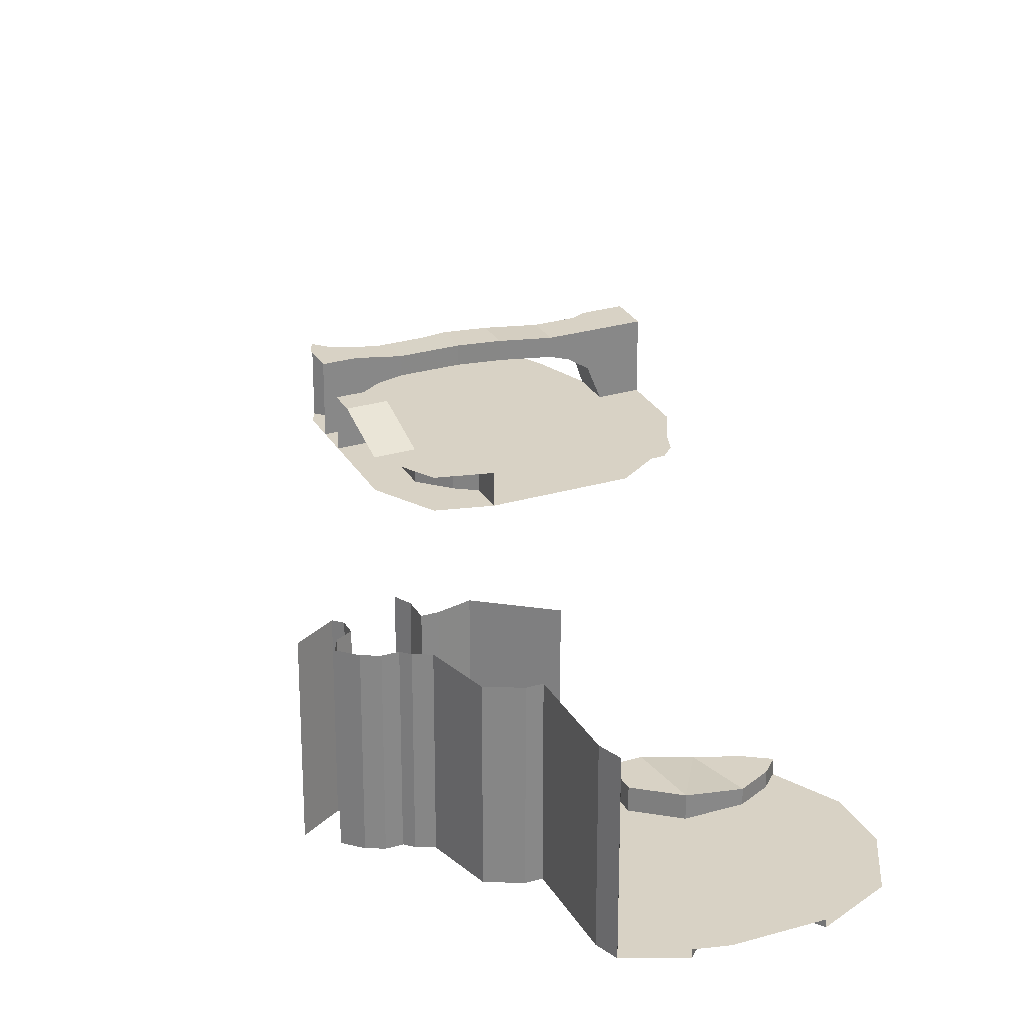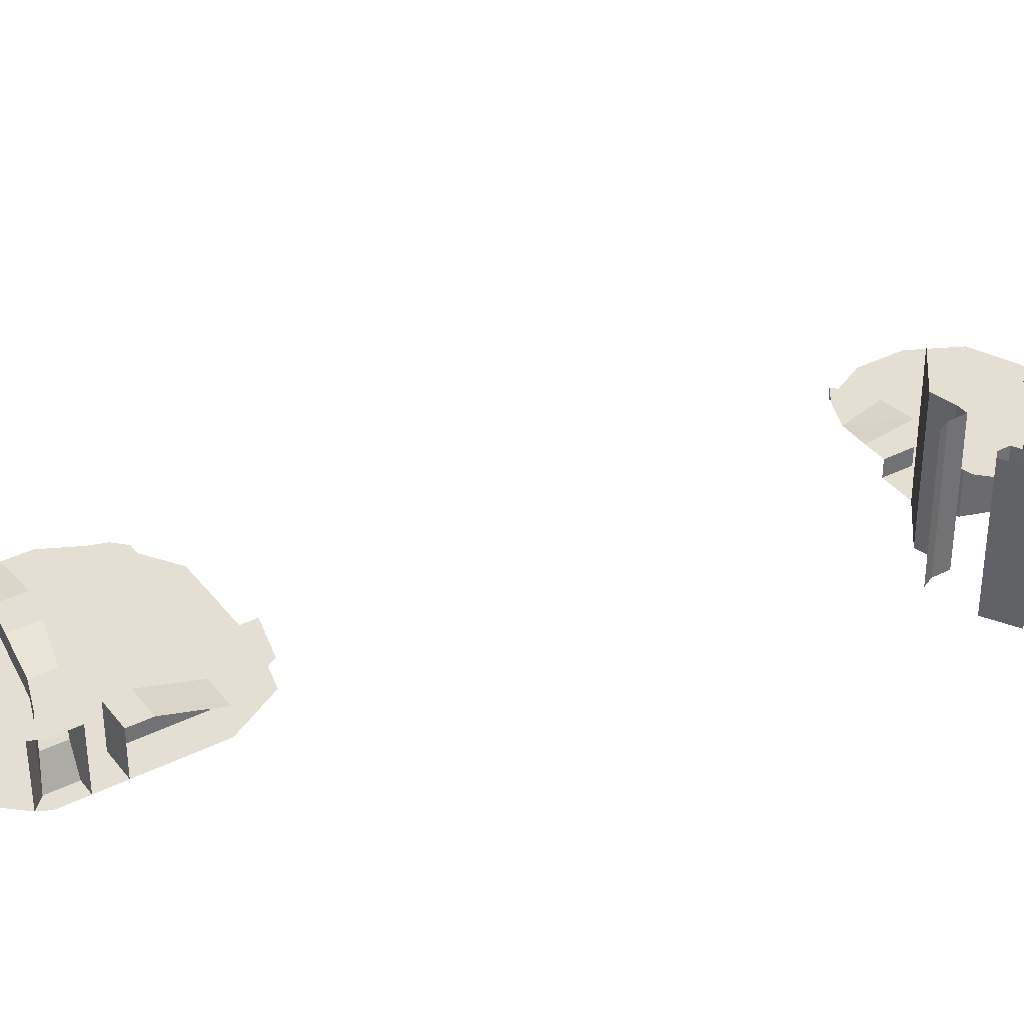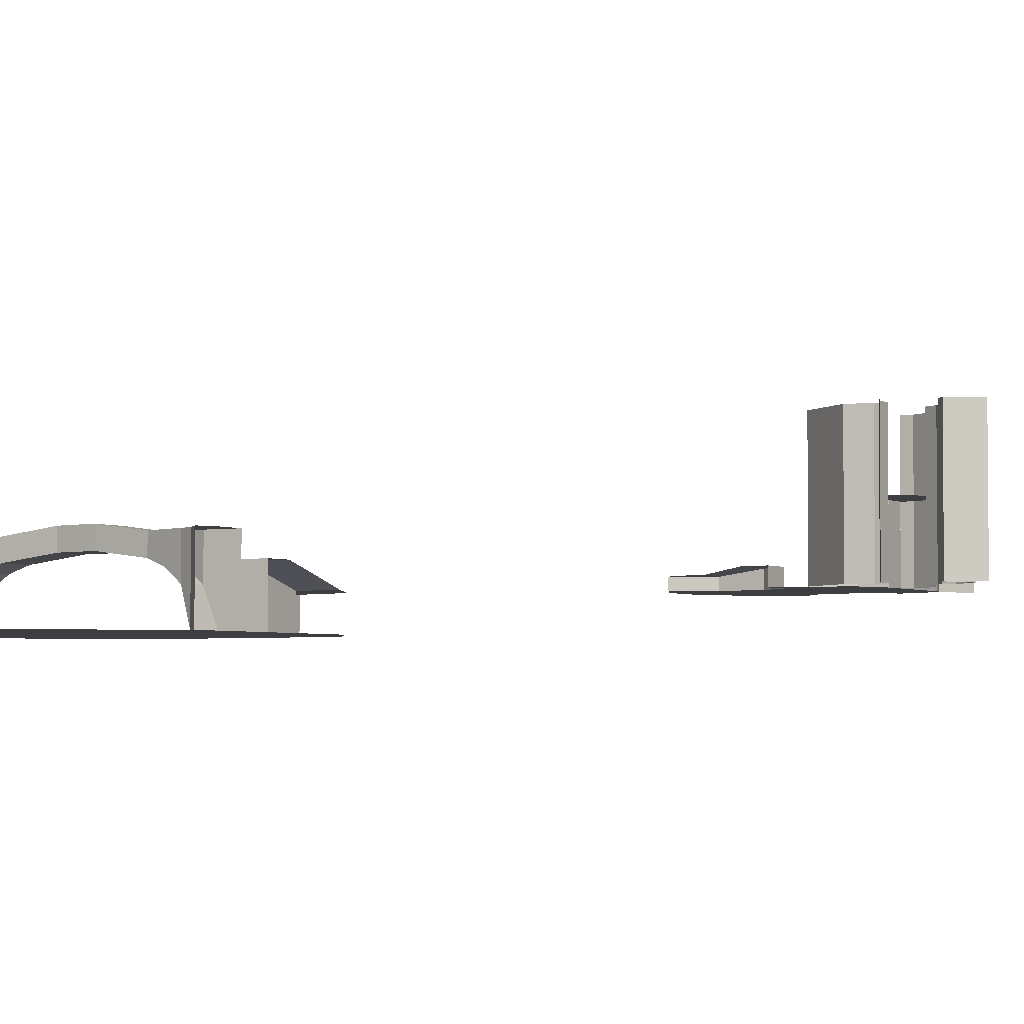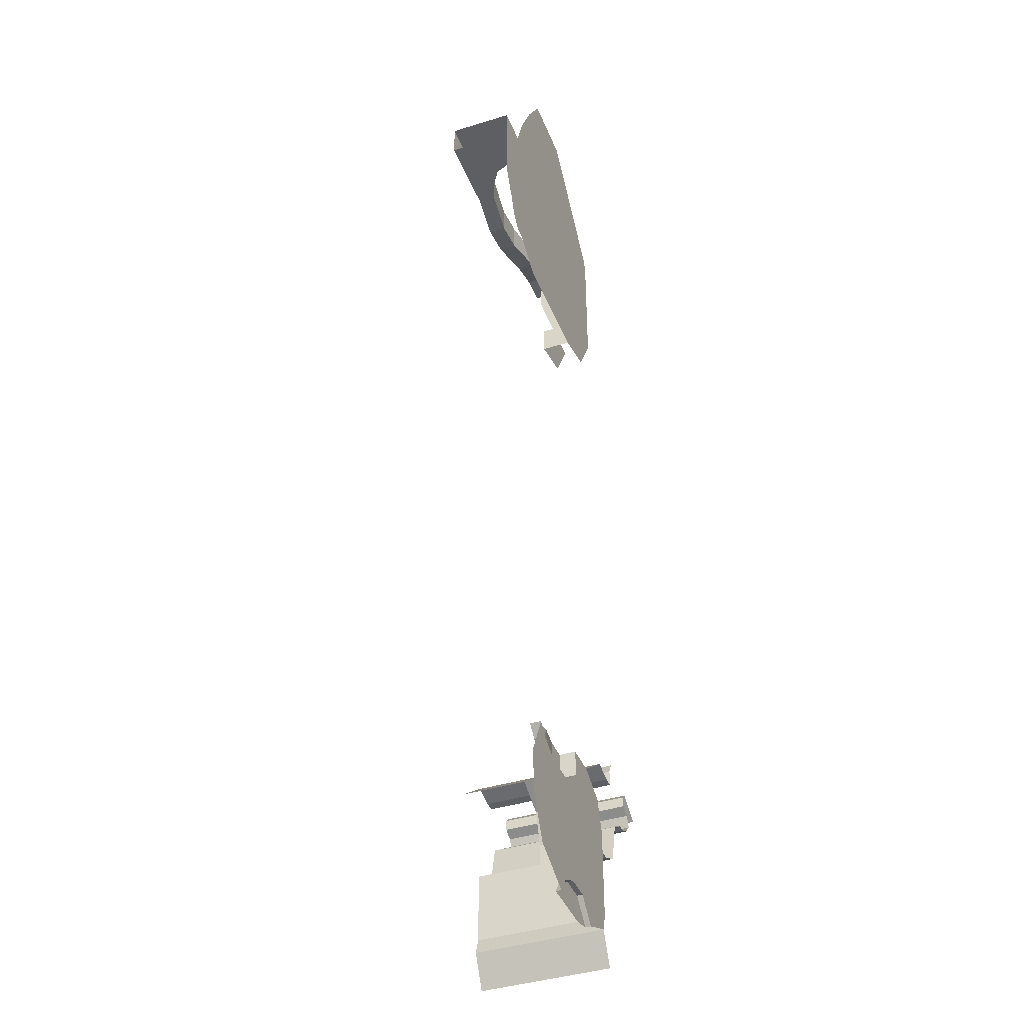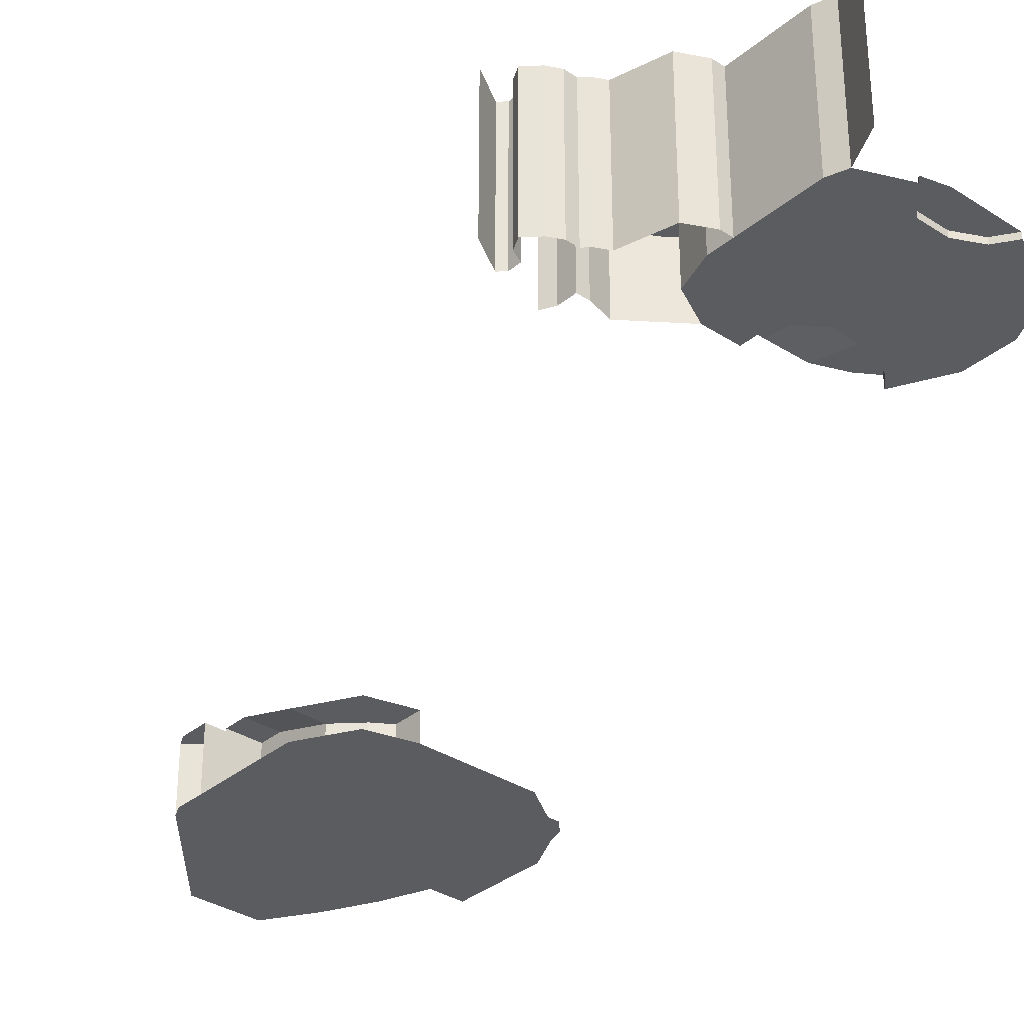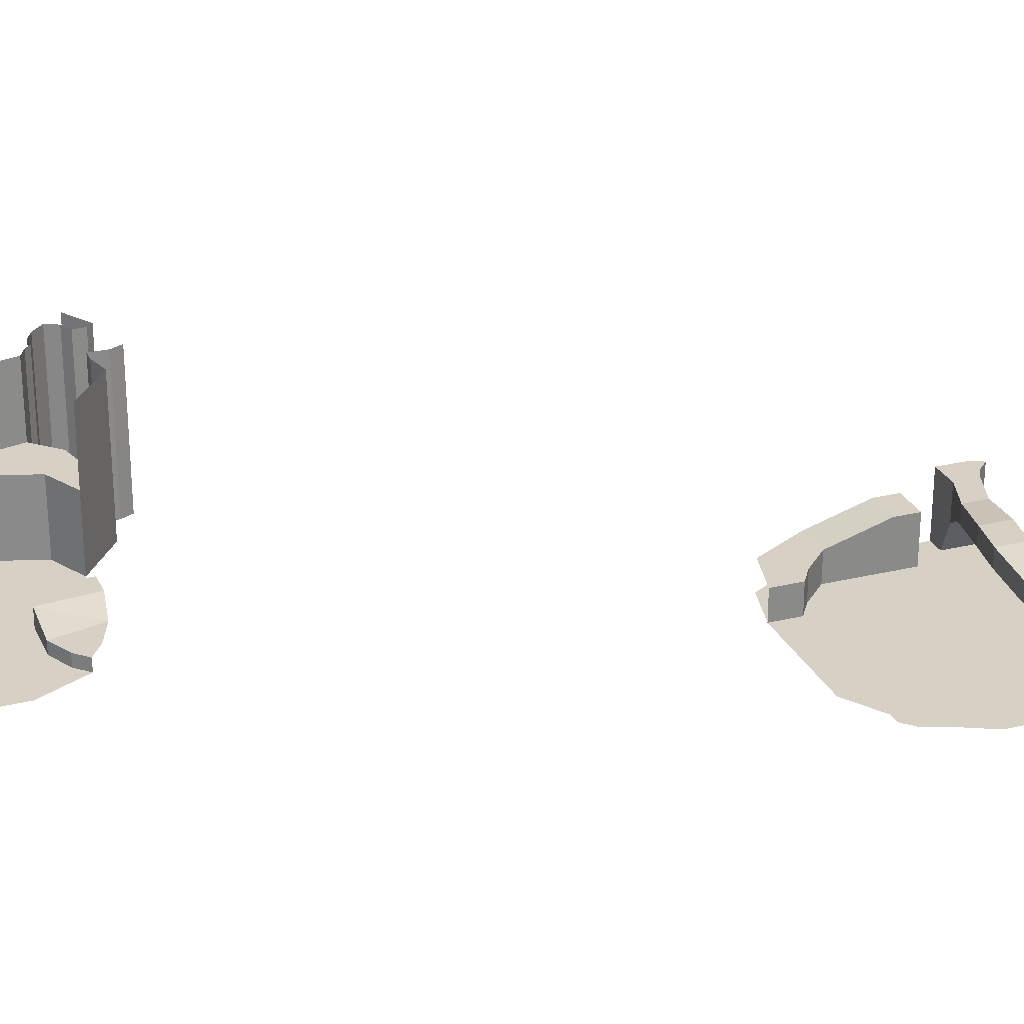
<metadata>
{"format":"obj","ext":"obj","renderer":"f3d","projection":"perspective","resolution":1024,"background":"white","views":[{"elev":27.7,"azim":155.8,"up":"+Y"},{"elev":36.9,"azim":57.2,"up":"+Y"},{"elev":-3.5,"azim":30.4,"up":"+Y"},{"elev":-40.8,"azim":-69.2,"up":"+Z"},{"elev":-33.7,"azim":138.5,"up":"+Y"},{"elev":26.6,"azim":-110.8,"up":"+Y"}]}
</metadata>
<code>
v 17 8 -26 1
v 17 0 -26 1
v 17 0 -22 1
v 17 8 -22 1
v 23 8 -26 1
v 23 8 -22 1
v 17 5 -36 1
v 17 0 -36 1
v 23 0 -22 1
v 10 5 -42 1
v 10 0 -42 1
v 13 0 -40 1
v 13 5 -40 1
v 10 5 -47 1
v 18 5 -45 1
v 23 5 -36 1
v 10 0 -47 1
v 20 0 -17 1
v 20 11 -17 1
v 23 11 -17 1
v 23 0 -17 1
v 20 11 -12 1
v 20 0 -12 1
v 22 0 -10 1
v 22 11 -10 1
v -24 11 -16 1
v -24 0 -16 1
v -18 0 -16 1
v -18 11 -16 1
v -24 0 -22 1
v -24 11 -22 1
v -18 11 -22 1
v -18 0 -22 1
v 23 11 -12 1
v 18 5 -13 1
v 18 5 -17 1
v 18 11 -13 1
v 18 11 -17 1
v 15 7 -14 1
v 15 7 -18 1
v 15 11 -14 1
v 15 11 -18 1
v 12 8 -15 1
v 12 8 -19 1
v 12 11 -15 1
v 12 11 -19 1
v 4 9 -16 1
v 4 9 -21 1
v 4 12 -16 1
v 4 12 -21 1
v -2 9 -22 1
v -2 9 -17 1
v -10 8 -17 1
v -10 8 -22 1
v -2 12 -17 1
v -10 11 -17 1
v -2 12 -22 1
v -10 11 -22 1
v -16 5 -22 1
v -16 5 -17 1
v -16 11 -17 1
v -16 11 -22 1
v -13 7 -22 1
v -13 7 -17 1
v -13 11 -17 1
v -13 11 -22 1
v 50 32 -123 1
v 52 32 -123 1
v 52 8 -123 1
v 50 8 -123 1
v 42 32 -125 1
v 46 32 -122 1
v 46 8 -122 1
v 42 8 -125 1
v 57 8 -129 1
v 57 32 -129 1
v 56 32 -130 1
v 56 8 -130 1
v 54 32 -131 1
v 54 8 -131 1
v 38 8 -128 1
v 38 32 -128 1
v 53 32 -135 1
v 53 8 -135 1
v 52 32 -139 1
v 52 8 -139 1
v 48 32 -141 1
v 48 8 -141 1
v 46 32 -141 1
v 46 8 -141 1
v 46 32 -154 1
v 46 8 -154 1
v 45 32 -157 1
v 45 8 -157 1
v 48 32 -163 1
v 48 8 -163 1
v 59 8 -129 1
v 59 32 -129 1
v 61 8 -128 1
v 61 32 -128 1
v 63 8 -126 1
v 63 32 -126 1
v 62 8 -124 1
v 62 32 -124 1
v 60 8 -123 1
v 60 32 -123 1
v 52 32 -120 1
v 52 8 -120 1
v 53 32 -118 1
v 53 8 -118 1
v 61 32 -120 1
v 61 8 -120 1
v 66 8 -123 1
v 66 32 -123 1
v 60 32 -121 1
v 60 8 -121 1
v -16 0 -43 1
v -18 0 -36 1
v -10 0 -36 1
v -10 0 -47 1
v -15 0 -8 1
v -6 0 -8 1
v -10 0 -18 1
v 0 0 -47 1
v 0 0 -36 1
v 10 0 -36 1
v 0 0 -18 1
v 0 0 -8 1
v 6 0 -8 1
v 10 0 -18 1
v 0 0 8 1
v -6 0 8 1
v 14 0 -1 1
v 23 0 -18 1
v 23 0 -36 1
v -11 0 0 1
v 6 0 8 1
v 23 0 -12 1
v 18 0 -45 1
v -21 0 -38 1
v -24 0 -32 1
v -18 0 -43 1
v -20 0 -41 1
v 14 8 -157 1
v 25 8 -158 1
v 23 8 -161 1
v 10 8 -149 1
v 10 8 -141 1
v 22 8 -141 1
v 22 8 -149 1
v 16 8 -135 1
v 20 8 -137 1
v 38 8 -160 1
v 34 8 -156 1
v 38 8 -156 1
v 29 8 -141 1
v 29 8 -149 1
v 27 8 -137 1
v 38 8 -149 1
v 34 8 -149 1
v 34 8 -141 1
v 32 8 -133 1
v 38 8 -141 1
v 46 8 -149 1
v 38 8 -133 1
v 46 8 -137 1
v 29 8 -156 1
v 22 10 -129 1
v 20 10 -137 1
v 16 10 -135 1
v 17 10 -131 1
v 38 9 -160 1
v 34 9 -156 1
v 27 11 -137 1
v 28 11 -128 1
v 32 11 -128 1
v 32 11 -133 1
v 44 8 -131 1
v 32 8 -128 1
v 23 9 -161 1
v 25 9 -158 1
v 29 9 -156 1
v 29 9 -161 1
v 34 9 -161 1
v 14 8 -133 1
v 14 10 -133 1
v 38 20 -128 1
v 44 20 -131 1
v 46 20 -137 1
v 46 20 -141 1
v 53 20 -135 1
v 50 20 -127 1
v 54 20 -131 1
v 52 20 -139 1
v 48 20 -141 1
v 42 20 -125 1
f 1 2 3
f 1 3 4
f 5 1 4
f 5 4 6
f 7 8 2
f 7 2 1
f 9 6 4
f 9 4 3
f 10 11 12
f 10 12 13
f 14 10 13
f 14 13 15
f 16 7 1
f 16 1 5
f 13 12 8
f 13 8 7
f 15 13 7
f 15 7 16
f 11 10 14
f 11 14 17
f 18 19 20
f 18 20 21
f 22 23 24
f 22 24 25
f 26 27 28
f 26 28 29
f 30 31 32
f 30 32 33
f 19 22 34
f 19 34 20
f 22 25 34
f 18 23 35
f 18 35 36
f 23 22 37
f 23 37 35
f 22 19 38
f 22 38 37
f 19 18 36
f 19 36 38
f 36 35 39
f 36 39 40
f 35 37 41
f 35 41 39
f 37 38 42
f 37 42 41
f 38 36 40
f 38 40 42
f 40 39 43
f 40 43 44
f 39 41 45
f 39 45 43
f 41 42 46
f 41 46 45
f 42 40 44
f 42 44 46
f 44 43 47
f 44 47 48
f 43 45 49
f 43 49 47
f 45 46 50
f 45 50 49
f 46 44 48
f 46 48 50
f 51 52 53
f 51 53 54
f 52 55 56
f 52 56 53
f 55 57 58
f 55 58 56
f 57 51 54
f 57 54 58
f 59 60 28
f 59 28 33
f 60 61 29
f 60 29 28
f 61 62 32
f 61 32 29
f 62 59 33
f 62 33 32
f 52 51 48
f 52 48 47
f 55 52 47
f 55 47 49
f 57 55 49
f 57 49 50
f 51 57 50
f 51 50 48
f 60 59 63
f 60 63 64
f 61 60 64
f 61 64 65
f 62 61 65
f 62 65 66
f 59 62 66
f 59 66 63
f 54 53 64
f 54 64 63
f 53 56 65
f 53 65 64
f 56 58 66
f 56 66 65
f 58 54 63
f 58 63 66
f 31 26 29
f 31 29 32
f 67 68 69
f 67 69 70
f 71 72 73
f 71 73 74
f 75 76 77
f 75 77 78
f 79 80 78
f 79 78 77
f 73 72 67
f 73 67 70
f 81 82 71
f 81 71 74
f 83 84 80
f 83 80 79
f 85 86 84
f 85 84 83
f 87 88 86
f 87 86 85
f 89 90 88
f 89 88 87
f 91 92 90
f 91 90 89
f 93 94 92
f 93 92 91
f 95 96 94
f 95 94 93
f 97 98 76
f 97 76 75
f 99 100 98
f 99 98 97
f 101 102 100
f 101 100 99
f 103 104 102
f 103 102 101
f 105 106 104
f 105 104 103
f 107 108 69
f 107 69 68
f 108 107 109
f 108 109 110
f 111 112 113
f 111 113 114
f 115 116 112
f 115 112 111
f 106 105 116
f 106 116 115
f 117 118 119
f 117 119 120
f 28 121 122
f 28 122 123
f 124 125 126
f 124 126 17
f 127 128 129
f 127 129 130
f 131 128 122
f 131 122 132
f 127 125 119
f 127 119 123
f 24 129 133
f 134 135 126
f 134 126 130
f 136 132 122
f 136 122 121
f 127 123 122
f 127 122 128
f 131 137 129
f 131 129 128
f 134 130 138
f 28 123 119
f 28 119 118
f 124 120 119
f 124 119 125
f 127 130 126
f 127 126 125
f 139 17 126
f 139 126 135
f 28 30 27
f 140 141 118
f 140 118 142
f 140 142 143
f 117 142 118
f 138 130 129
f 138 129 24
f 137 133 129
f 118 141 30
f 118 30 28
f 144 145 146
f 147 148 149
f 147 149 150
f 148 151 152
f 148 152 149
f 153 154 155
f 150 149 156
f 150 156 157
f 149 152 158
f 149 158 156
f 159 155 154
f 159 154 160
f 157 156 161
f 157 161 160
f 156 158 162
f 156 162 161
f 153 155 92
f 153 92 94
f 159 163 90
f 159 90 164
f 163 165 166
f 163 166 90
f 147 150 145
f 147 145 144
f 150 157 167
f 150 167 145
f 168 169 170
f 168 170 171
f 159 164 92
f 159 92 155
f 154 153 172
f 154 172 173
f 174 169 168
f 174 168 175
f 175 176 177
f 175 177 174
f 81 178 166
f 81 166 165
f 81 165 162
f 81 162 179
f 163 159 160
f 163 160 161
f 165 163 161
f 165 161 162
f 167 157 160
f 167 160 154
f 180 181 182
f 180 182 183
f 173 184 183
f 173 183 182
f 184 173 172
f 185 151 148
f 185 186 170
f 185 170 151
f 152 151 170
f 152 170 169
f 146 145 181
f 146 181 180
f 145 167 182
f 145 182 181
f 167 154 173
f 167 173 182
f 162 158 174
f 162 174 177
f 179 162 177
f 179 177 176
f 186 171 170
f 158 152 169
f 158 169 174
f 178 81 187
f 178 187 188
f 166 178 188
f 166 188 189
f 90 166 189
f 90 189 190
f 191 188 192
f 191 192 193
f 189 188 191
f 189 191 194
f 190 189 194
f 190 194 195
f 187 196 192
f 187 192 188

</code>
